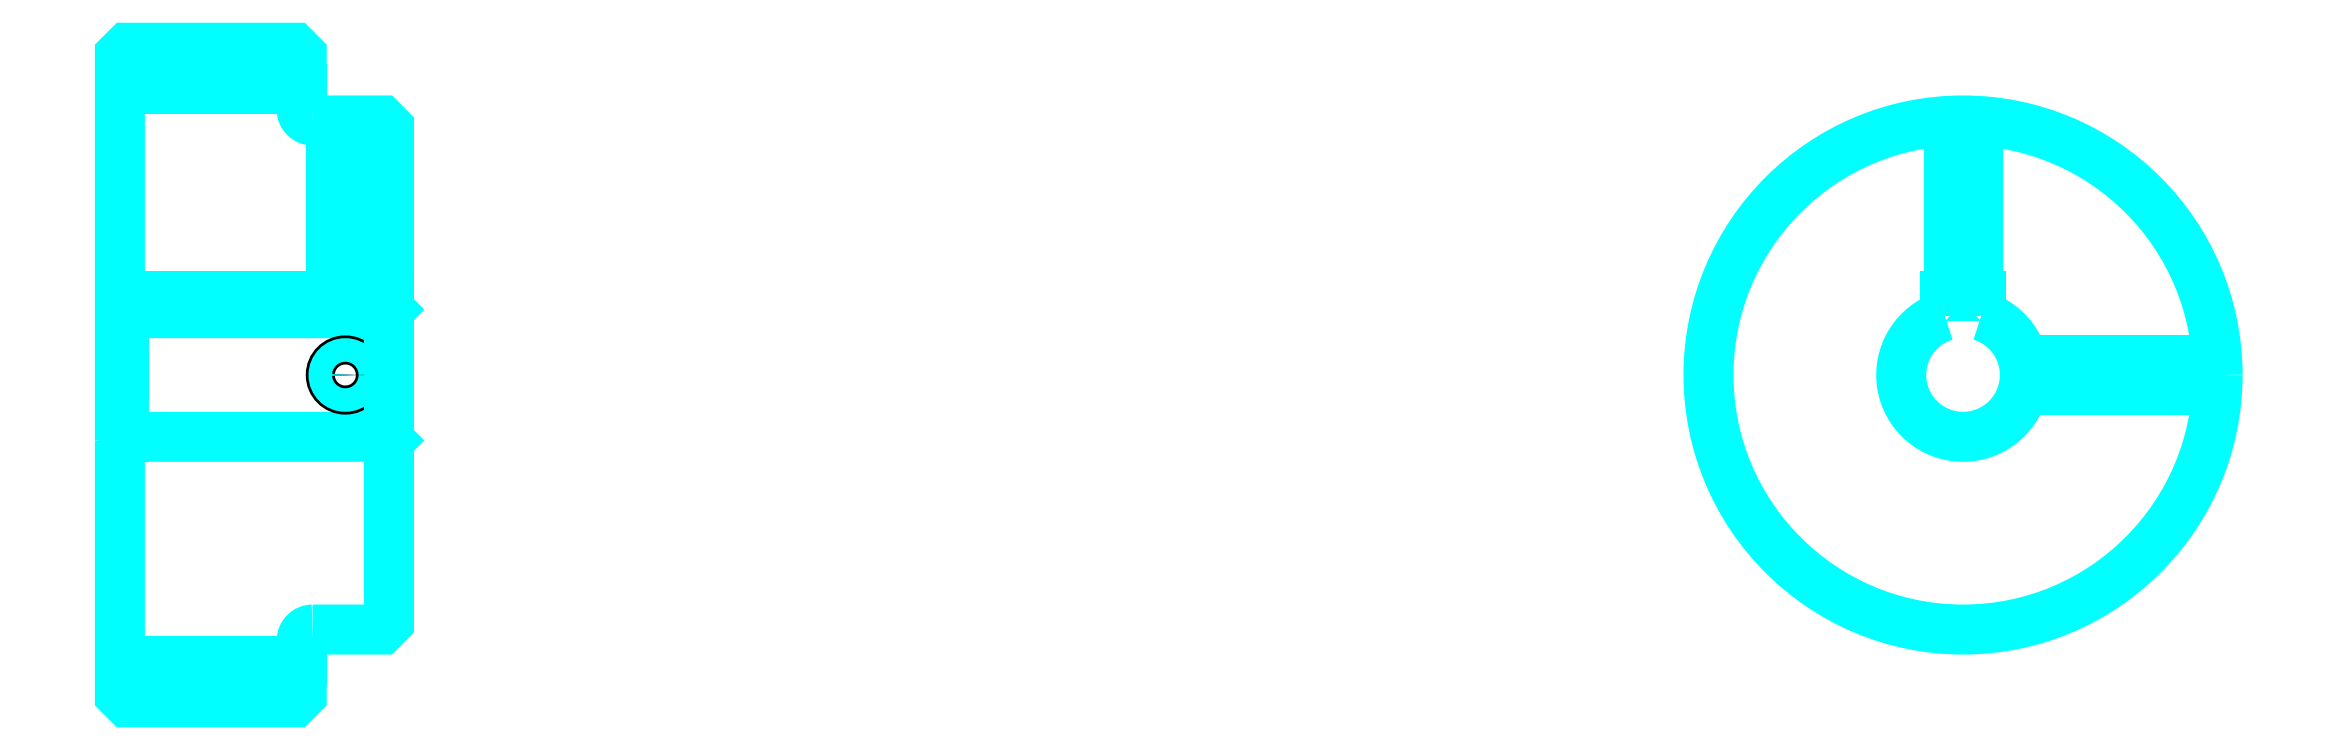
<metadata>
{"format":"dxf","ext":"dxf","renderer":"ezdxf+matplotlib","layout":"modelspace","background":"white","min_lineweight":24,"dpi":150}
</metadata>
<code>
0
SECTION
2
ENTITIES
0
LINE
8
0
10
188.4
20
229
30
0
11
213.4
21
229
31
0
0
LINE
8
0
10
188.4
20
150.2
30
0
11
213.4
21
150.2
31
0
0
LINE
8
0
10
224.9
20
181.1
30
0
11
225.4
21
180.6
31
0
0
LINE
8
0
10
224.9
20
198.1
30
0
11
225.4
21
198.6
31
0
0
LINE
8
0
10
188.9
20
198.1
30
0
11
188.9
21
181.1
31
0
0
POLYLINE
8
0
66
1
10
0
20
0
30
0
70
2
0
VERTEX
8
0
10
188.4
20
180.6
30
0
70
0
0
VERTEX
8
0
10
188.9
20
181.1
30
0
70
0
0
VERTEX
8
0
10
224.9
20
181.1
30
0
70
0
0
VERTEX
8
0
10
224.9
20
198.1
30
0
70
0
0
VERTEX
8
0
10
188.9
20
198.1
30
0
70
0
0
VERTEX
8
0
10
188.4
20
198.6
30
0
70
0
0
SEQEND
8
0
0
ARC
8
0
10
214.9
20
226.1
30
0
40
1.5
50
180
51
270
0
ARC
8
0
10
214.9
20
153.1
30
0
40
1.5
50
90
51
180
0
ARC
8
0
10
441.8
20
189.6
30
0
40
8.5
50
107.1
51
72.9
0
POLYLINE
8
0
66
1
10
0
20
0
30
0
70
2
0
VERTEX
8
0
10
444.3
20
197.7
30
0
70
0
0
VERTEX
8
0
10
444.3
20
200.4
30
0
70
0
0
VERTEX
8
0
10
439.3
20
200.4
30
0
70
0
0
VERTEX
8
0
10
439.3
20
197.7
30
0
70
0
0
SEQEND
8
0
0
LINE
8
0
10
188.4
20
200.4
30
0
11
225.4
21
200.4
31
0
0
POLYLINE
8
0
66
1
10
0
20
0
30
0
70
2
0
VERTEX
8
0
10
221.4
20
224.6
30
0
70
0
0
VERTEX
8
0
10
221.4
20
200.4
30
0
70
0
0
SEQEND
8
0
0
POLYLINE
8
0
66
1
10
0
20
0
30
0
70
2
0
VERTEX
8
0
10
217.4
20
224.6
30
0
70
0
0
VERTEX
8
0
10
217.4
20
200.4
30
0
70
0
0
SEQEND
8
0
0
POLYLINE
8
0
66
1
10
0
20
0
30
0
70
2
0
VERTEX
8
0
10
221
20
224.6
30
0
70
0
0
VERTEX
8
0
10
221
20
200.4
30
0
70
0
0
SEQEND
8
0
0
POLYLINE
8
0
66
1
10
0
20
0
30
0
70
2
0
VERTEX
8
0
10
217.8
20
224.6
30
0
70
0
0
VERTEX
8
0
10
217.8
20
200.4
30
0
70
0
0
SEQEND
8
0
0
POLYLINE
8
0
66
1
10
0
20
0
30
0
70
2
0
VERTEX
8
0
10
439.8
20
200.4
30
0
70
0
0
VERTEX
8
0
10
439.8
20
224.5
30
0
70
0
0
SEQEND
8
0
0
POLYLINE
8
0
66
1
10
0
20
0
30
0
70
2
0
VERTEX
8
0
10
443.8
20
200.4
30
0
70
0
0
VERTEX
8
0
10
443.8
20
224.5
30
0
70
0
0
SEQEND
8
0
0
POLYLINE
8
0
66
1
10
0
20
0
30
0
70
2
0
VERTEX
8
0
10
440.2
20
200.4
30
0
70
0
0
VERTEX
8
0
10
440.2
20
224.5
30
0
70
0
0
SEQEND
8
0
0
POLYLINE
8
0
66
1
10
0
20
0
30
0
70
2
0
VERTEX
8
0
10
443.5
20
200.4
30
0
70
0
0
VERTEX
8
0
10
443.5
20
224.5
30
0
70
0
0
SEQEND
8
0
0
CIRCLE
8
0
10
219.4
20
189.6
30
0
40
2
0
CIRCLE
8
0
10
219.4
20
189.6
30
0
40
1.62
0
POLYLINE
8
0
66
1
10
0
20
0
30
0
70
2
0
VERTEX
8
0
10
450.1
20
191.6
30
0
70
0
0
VERTEX
8
0
10
476.8
20
191.6
30
0
70
0
0
SEQEND
8
0
0
POLYLINE
8
0
66
1
10
0
20
0
30
0
70
2
0
VERTEX
8
0
10
450.1
20
187.6
30
0
70
0
0
VERTEX
8
0
10
476.8
20
187.6
30
0
70
0
0
SEQEND
8
0
0
POLYLINE
8
0
66
1
10
0
20
0
30
0
70
2
0
VERTEX
8
0
10
450.2
20
191.2
30
0
70
0
0
VERTEX
8
0
10
476.8
20
191.2
30
0
70
0
0
SEQEND
8
0
0
POLYLINE
8
0
66
1
10
0
20
0
30
0
70
2
0
VERTEX
8
0
10
450.2
20
188
30
0
70
0
0
VERTEX
8
0
10
476.8
20
188
30
0
70
0
0
SEQEND
8
0
0
POLYLINE
8
0
66
1
10
0
20
0
30
0
70
2
0
VERTEX
8
0
10
188.4
20
180.6
30
0
70
0
0
VERTEX
8
0
10
188.4
20
145.6
30
0
70
0
0
VERTEX
8
0
10
189.4
20
144.6
30
0
70
0
0
VERTEX
8
0
10
212.4
20
144.6
30
0
70
0
0
VERTEX
8
0
10
213.4
20
145.6
30
0
70
0
0
VERTEX
8
0
10
213.4
20
153.1
30
0
70
0
0
SEQEND
8
0
0
POLYLINE
8
0
66
1
10
0
20
0
30
0
70
2
0
VERTEX
8
0
10
214.9
20
154.6
30
0
70
0
0
VERTEX
8
0
10
224.4
20
154.6
30
0
70
0
0
VERTEX
8
0
10
225.4
20
155.6
30
0
70
0
0
VERTEX
8
0
10
225.4
20
223.6
30
0
70
0
0
VERTEX
8
0
10
224.4
20
224.6
30
0
70
0
0
VERTEX
8
0
10
214.9
20
224.6
30
0
70
0
0
SEQEND
8
0
0
POLYLINE
8
0
66
1
10
0
20
0
30
0
70
2
0
VERTEX
8
0
10
213.4
20
226.1
30
0
70
0
0
VERTEX
8
0
10
213.4
20
233.6
30
0
70
0
0
VERTEX
8
0
10
212.4
20
234.6
30
0
70
0
0
VERTEX
8
0
10
189.4
20
234.6
30
0
70
0
0
VERTEX
8
0
10
188.4
20
233.6
30
0
70
0
0
VERTEX
8
0
10
188.4
20
180.6
30
0
70
0
0
SEQEND
8
0
0
CIRCLE
8
0
10
441.8
20
189.6
30
0
40
35
0
ENDSEC
0
EOF

</code>
